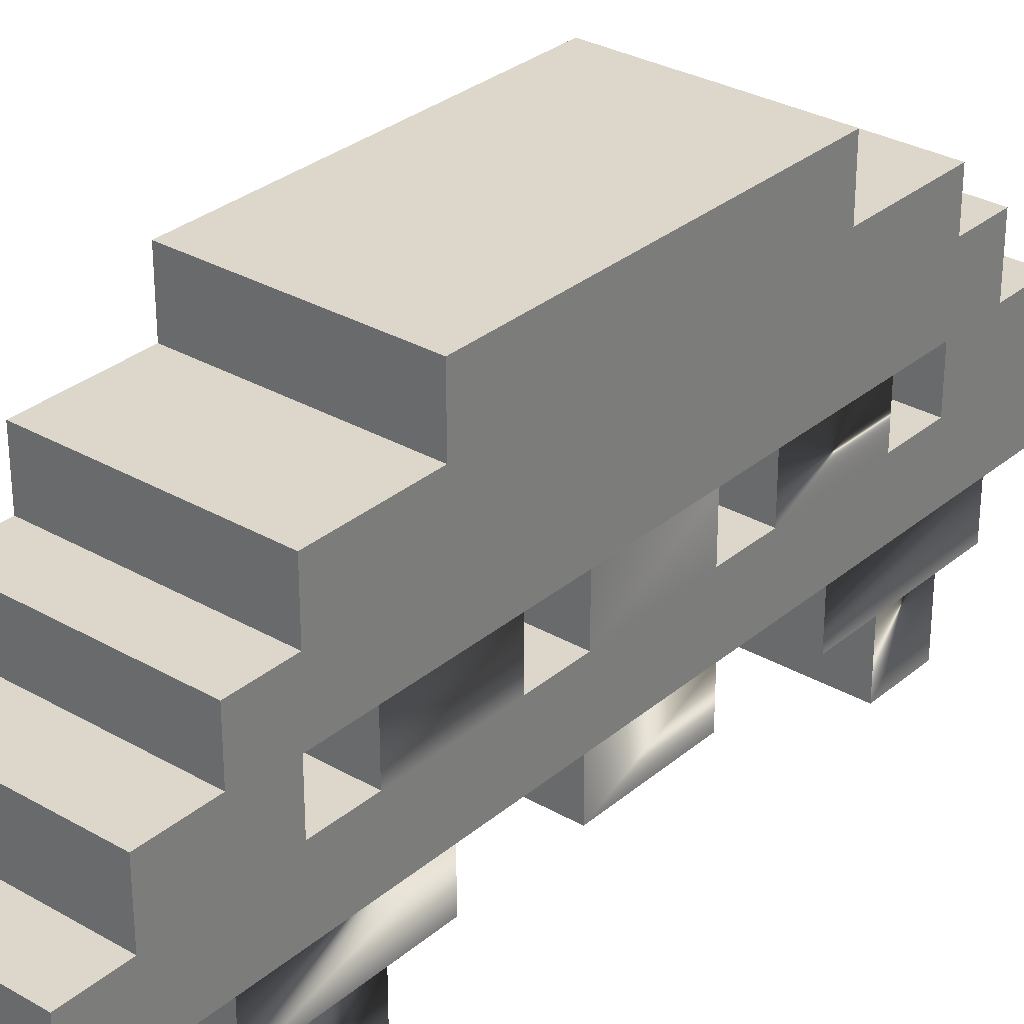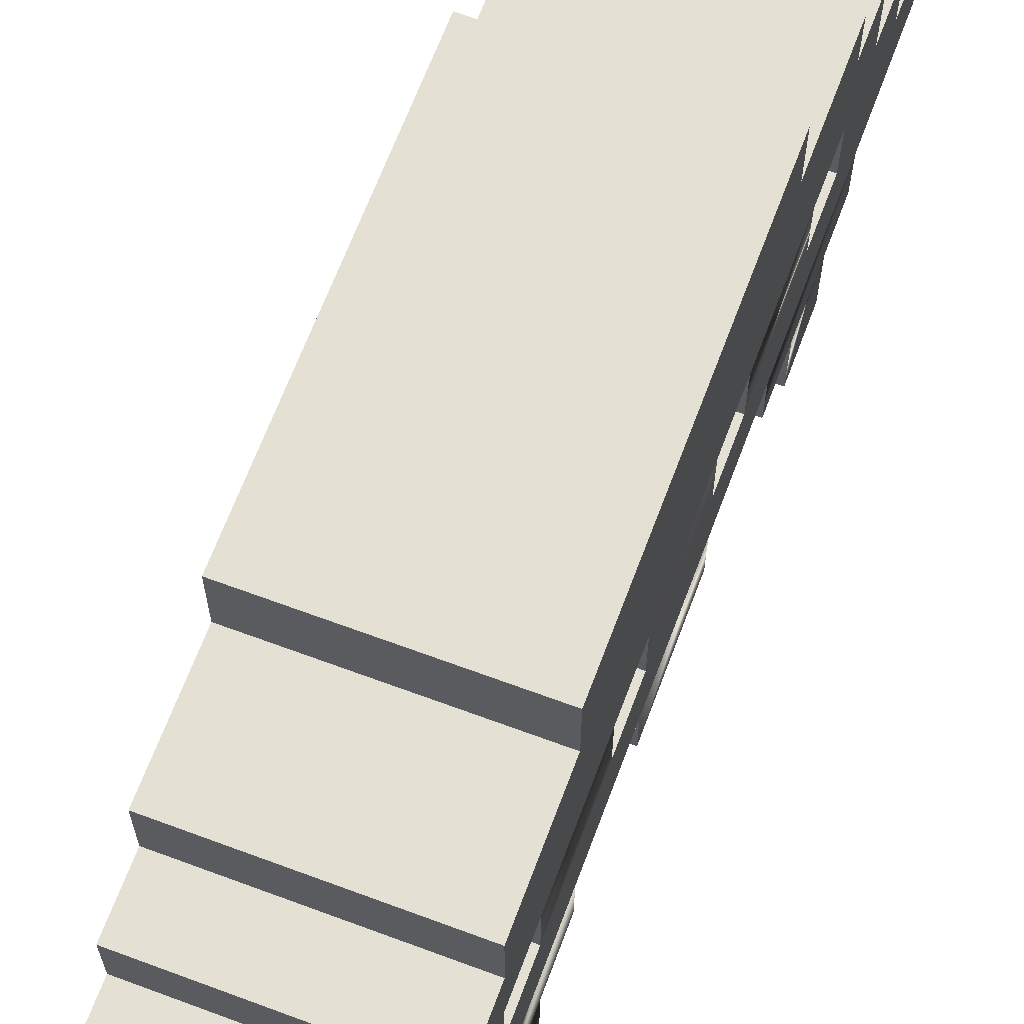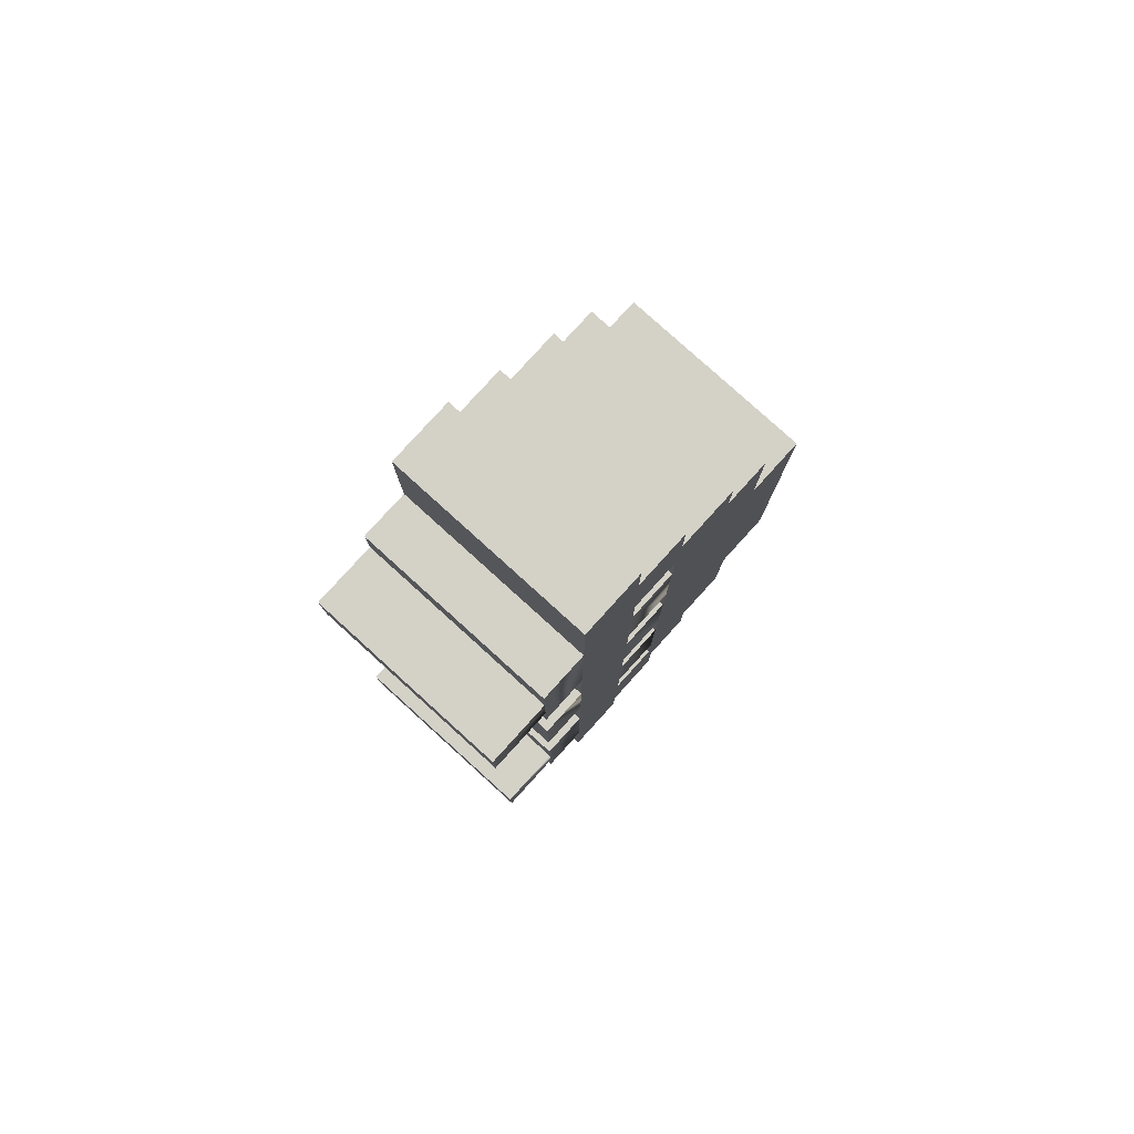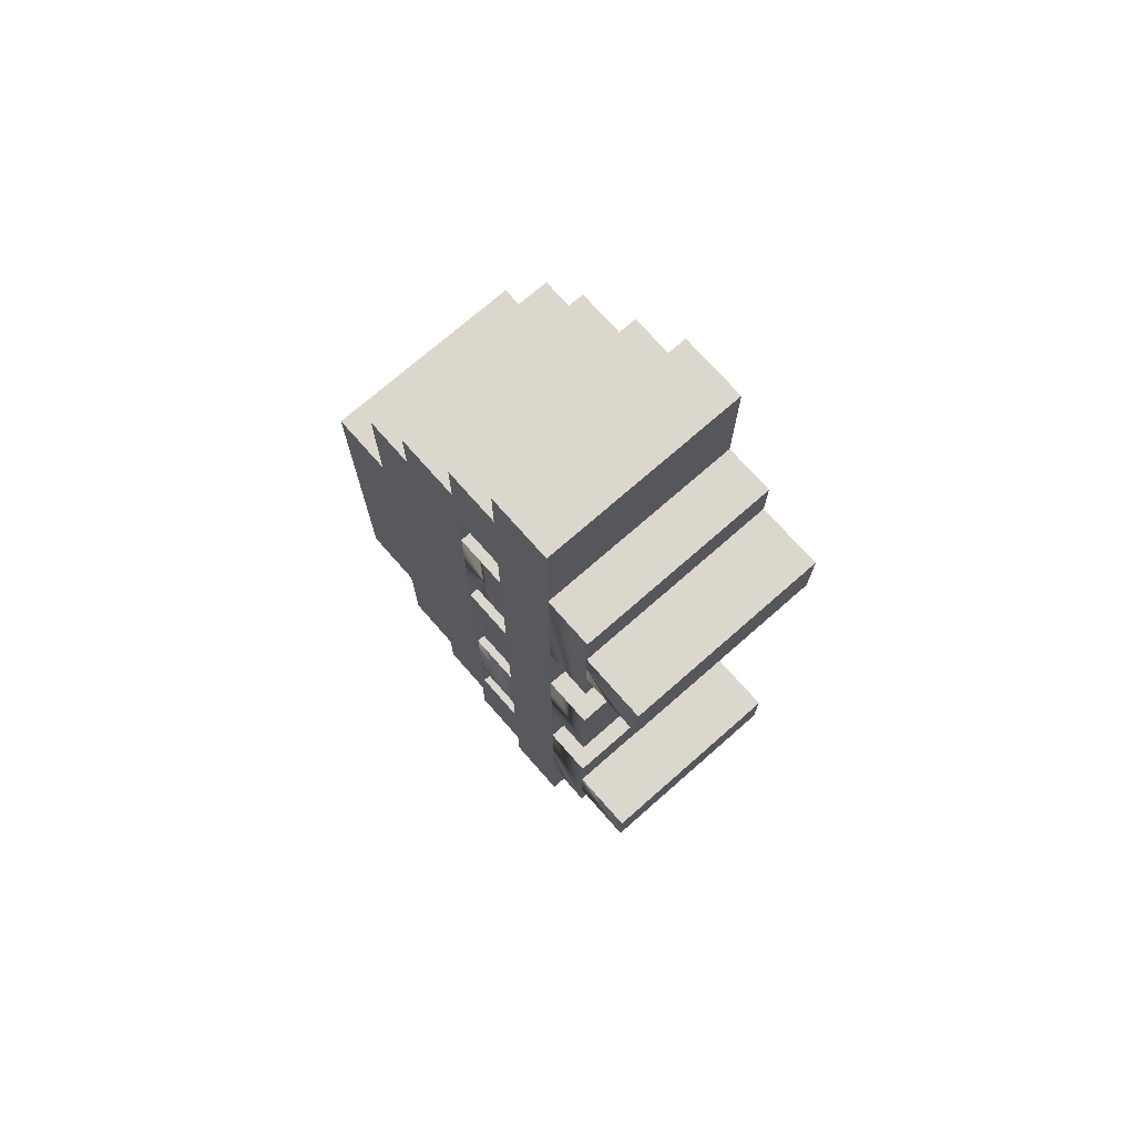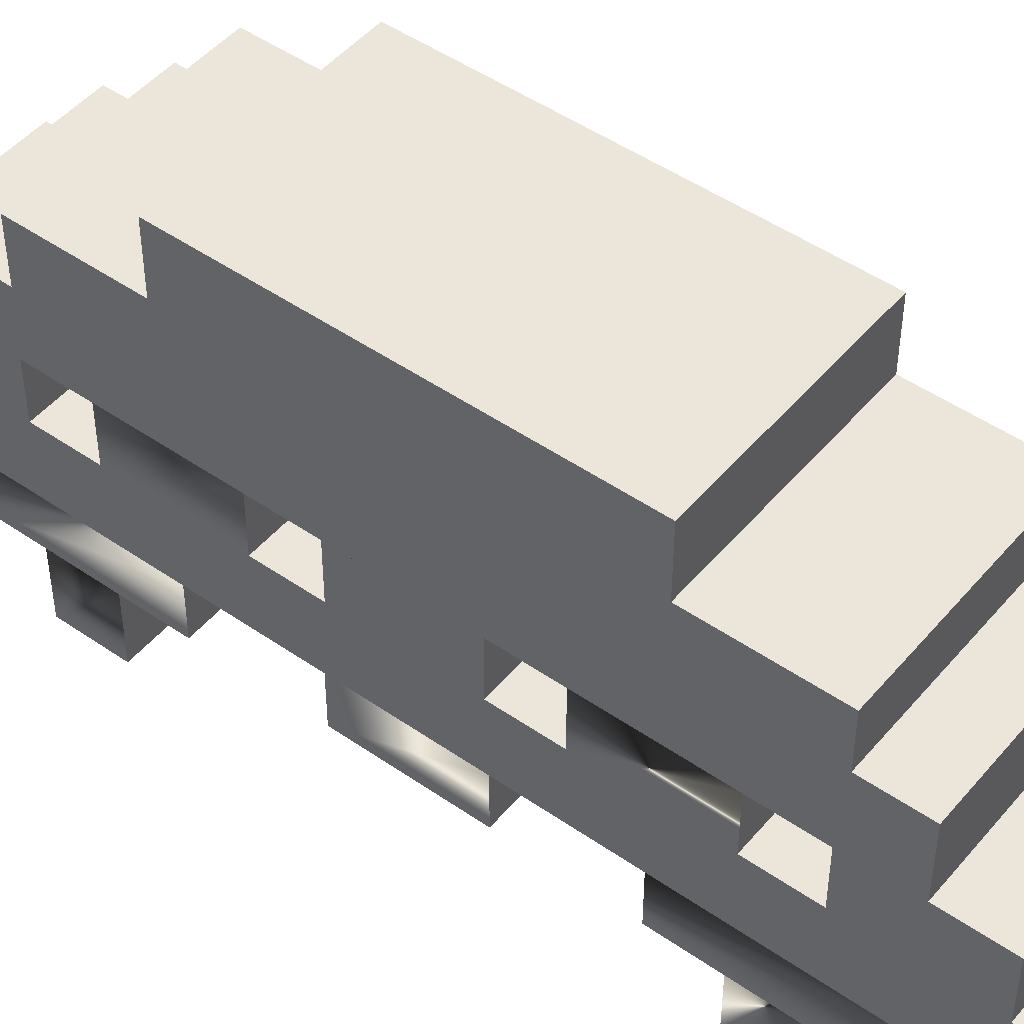
<metadata>
{"format":"obj","ext":"obj","renderer":"f3d","projection":"perspective","resolution":1024,"background":"white","views":[{"elev":30.5,"azim":-140.2,"up":"+Y"},{"elev":66.1,"azim":-159.5,"up":"+Y"},{"elev":79.8,"azim":42.2,"up":"+Z"},{"elev":72.8,"azim":-41.3,"up":"+Z"},{"elev":47.9,"azim":-52.0,"up":"+Y"}]}
</metadata>
<code>
o sis_g_1283-Color_I03
v 2.34 0.05983 9.049
v 2.34 1.343 7.766
v 2.34 1.343 9.049
v 2.34 1.278 6.442
v 2.34 0.08606 6.442
v 2.34 0.08606 5.159
v 2.34 0.08606 2.561
v 2.34 0.08606 1.278
v 2.34 0.08606 -1.319
v 2.34 0.08606 -2.602
v 2.34 0.08606 -5.2
v 2.34 0.08606 -6.483
v 2.34 -3.974 6.574
v 2.34 -2.507 5.108
v 2.34 -2.507 6.574
v 2.34 -3.974 5.108
v 2.34 -2.507 7.674
v 2.34 -1.407 3.824
v 2.34 -1.407 7.674
v 2.34 -2.507 3.824
v 2.34 -2.507 1.349
v 2.34 -1.407 -1.401
v 2.34 -1.407 1.349
v 2.34 -2.507 -1.401
v 2.34 -3.974 -5.159
v 2.34 -2.507 -6.534
v 2.34 -2.507 -5.159
v 2.34 -3.974 -6.534
v 2.34 -2.507 -3.876
v 2.34 -1.407 -7.726
v 2.34 -1.407 -3.876
v 2.34 -2.507 -7.726
v 2.34 -1.407 10.33
v 2.34 0.05983 10.33
v 2.34 0.05983 -9.192
v 2.34 0.05983 -10.48
v 2.34 -1.407 -10.48
v 2.34 2.81 6.574
v 2.34 2.81 7.766
v 2.34 2.627 -6.442
v 2.34 2.627 -7.726
v 2.34 1.435 -7.726
v 2.34 1.435 -9.192
v 2.34 1.278 -6.483
v 2.34 1.278 5.159
v 2.34 1.278 2.561
v 2.34 1.278 1.278
v 2.34 1.278 -1.319
v 2.34 1.278 -2.602
v 2.34 1.278 -5.2
v 2.34 3.91 4.008
v 2.34 3.91 6.574
v 2.34 3.91 -3.967
v 2.34 3.91 -6.442
v 2.34 5.285 -3.967
v 2.34 5.285 4.008
v -2.244 0.05983 -9.192
v -2.244 1.435 -7.726
v -2.244 1.435 -9.192
v -2.244 1.278 -6.483
v -2.244 1.343 7.766
v -2.244 1.343 9.049
v -2.244 0.08606 -6.483
v -2.244 0.08606 -5.2
v -2.244 0.08606 -2.602
v -2.244 0.08606 -1.319
v -2.244 0.08606 1.278
v -2.244 0.08606 2.561
v -2.244 0.08606 5.159
v -2.244 0.08606 6.442
v -2.244 -3.974 -6.534
v -2.244 -2.507 -5.159
v -2.244 -2.507 -6.534
v -2.244 -3.974 -5.159
v -2.244 -2.507 -7.726
v -2.244 -1.407 -3.876
v -2.244 -1.407 -7.726
v -2.244 -2.507 -3.876
v -2.244 -2.507 -1.401
v -2.244 -1.407 1.349
v -2.244 -1.407 -1.401
v -2.244 -2.507 1.349
v -2.244 -3.974 5.108
v -2.244 -2.507 6.574
v -2.244 -2.507 5.108
v -2.244 -3.974 6.574
v -2.244 -2.507 3.824
v -2.244 -1.407 7.674
v -2.244 -1.407 3.824
v -2.244 -2.507 7.674
v -2.244 -1.407 -10.48
v -2.244 0.05983 -10.48
v -2.244 0.05983 9.049
v -2.244 0.05983 10.33
v -2.244 -1.407 10.33
v -2.244 1.278 6.442
v -2.244 1.278 -5.2
v -2.244 1.278 -2.602
v -2.244 1.278 -1.319
v -2.244 1.278 1.278
v -2.244 1.278 2.561
v -2.244 1.278 5.159
v -2.244 2.627 -6.442
v -2.244 2.627 -7.726
v -2.244 3.91 -3.967
v -2.244 3.91 -6.442
v -2.244 3.91 4.008
v -2.244 3.91 6.574
v -2.244 2.81 6.574
v -2.244 2.81 7.766
v -2.244 5.285 4.008
v -2.244 5.285 -3.967
v -2.244 -1.407 7.674
v 2.34 -1.407 10.33
v -2.244 -1.407 10.33
v 2.34 -1.407 7.674
v -2.244 -1.407 10.33
v 2.34 0.05983 10.33
v -2.244 0.05983 10.33
v 2.34 -1.407 10.33
v 2.34 0.05983 9.049
v -2.244 0.05983 10.33
v 2.34 0.05983 10.33
v -2.244 0.05983 9.049
v 2.34 0.05983 9.049
v -2.244 1.343 9.049
v -2.244 0.05983 9.049
v 2.34 1.343 9.049
v 2.34 1.343 7.766
v -2.244 1.343 9.049
v 2.34 1.343 9.049
v -2.244 1.343 7.766
v 2.34 1.343 7.766
v -2.244 2.81 7.766
v -2.244 1.343 7.766
v 2.34 2.81 7.766
v 2.34 2.81 6.574
v -2.244 2.81 7.766
v 2.34 2.81 7.766
v -2.244 2.81 6.574
v 2.34 2.81 6.574
v -2.244 3.91 6.574
v -2.244 2.81 6.574
v 2.34 3.91 6.574
v 2.34 3.91 4.008
v -2.244 3.91 6.574
v 2.34 3.91 6.574
v -2.244 3.91 4.008
v 2.34 3.91 4.008
v -2.244 5.285 4.008
v -2.244 3.91 4.008
v 2.34 5.285 4.008
v 2.34 5.285 -3.967
v -2.244 5.285 4.008
v 2.34 5.285 4.008
v -2.244 5.285 -3.967
v -2.244 5.285 -3.967
v 2.34 3.91 -3.967
v -2.244 3.91 -3.967
v 2.34 5.285 -3.967
v 2.34 3.91 -6.442
v -2.244 3.91 -3.967
v 2.34 3.91 -3.967
v -2.244 3.91 -6.442
v 2.34 3.91 -6.442
v -2.244 2.627 -6.442
v -2.244 3.91 -6.442
v 2.34 2.627 -6.442
v 2.34 2.627 -7.726
v -2.244 2.627 -6.442
v 2.34 2.627 -6.442
v -2.244 2.627 -7.726
v 2.34 2.627 -7.726
v -2.244 1.435 -7.726
v -2.244 2.627 -7.726
v 2.34 1.435 -7.726
v 2.34 1.435 -9.192
v -2.244 1.435 -7.726
v 2.34 1.435 -7.726
v -2.244 1.435 -9.192
v -2.244 1.435 -9.192
v 2.34 0.05983 -9.192
v -2.244 0.05983 -9.192
v 2.34 1.435 -9.192
v 2.34 0.05983 -10.48
v -2.244 0.05983 -9.192
v 2.34 0.05983 -9.192
v -2.244 0.05983 -10.48
v 2.34 0.05983 -10.48
v -2.244 -1.407 -10.48
v -2.244 0.05983 -10.48
v 2.34 -1.407 -10.48
v -2.244 -1.407 -10.48
v 2.34 -1.407 -7.726
v -2.244 -1.407 -7.726
v 2.34 -1.407 -10.48
v -2.244 -1.407 -7.726
v 2.34 -2.507 -7.726
v -2.244 -2.507 -7.726
v 2.34 -1.407 -7.726
v -2.244 -2.507 -7.726
v 2.34 -2.507 -6.534
v -2.244 -2.507 -6.534
v 2.34 -2.507 -7.726
v 2.34 -2.507 -6.534
v -2.244 -3.974 -6.534
v -2.244 -2.507 -6.534
v 2.34 -3.974 -6.534
v -2.244 -3.974 -6.534
v 2.34 -3.974 -5.159
v -2.244 -3.974 -5.159
v 2.34 -3.974 -6.534
v 2.34 -3.974 -5.159
v -2.244 -2.507 -5.159
v -2.244 -3.974 -5.159
v 2.34 -2.507 -5.159
v -2.244 -2.507 -5.159
v 2.34 -2.507 -3.876
v -2.244 -2.507 -3.876
v 2.34 -2.507 -5.159
v 2.34 -2.507 -3.876
v -2.244 -1.407 -3.876
v -2.244 -2.507 -3.876
v 2.34 -1.407 -3.876
v -2.244 -1.407 -3.876
v 2.34 -1.407 -1.401
v -2.244 -1.407 -1.401
v 2.34 -1.407 -3.876
v -2.244 -1.407 -1.401
v 2.34 -2.507 -1.401
v -2.244 -2.507 -1.401
v 2.34 -1.407 -1.401
v -2.244 -2.507 -1.401
v 2.34 -2.507 1.349
v -2.244 -2.507 1.349
v 2.34 -2.507 -1.401
v 2.34 -2.507 1.349
v -2.244 -1.407 1.349
v -2.244 -2.507 1.349
v 2.34 -1.407 1.349
v -2.244 -1.407 1.349
v 2.34 -1.407 3.824
v -2.244 -1.407 3.824
v 2.34 -1.407 1.349
v -2.244 -1.407 3.824
v 2.34 -2.507 3.824
v -2.244 -2.507 3.824
v 2.34 -1.407 3.824
v -2.244 -2.507 3.824
v 2.34 -2.507 5.108
v -2.244 -2.507 5.108
v 2.34 -2.507 3.824
v 2.34 -2.507 5.108
v -2.244 -3.974 5.108
v -2.244 -2.507 5.108
v 2.34 -3.974 5.108
v -2.244 -3.974 5.108
v 2.34 -3.974 6.574
v -2.244 -3.974 6.574
v 2.34 -3.974 5.108
v 2.34 -3.974 6.574
v -2.244 -2.507 6.574
v -2.244 -3.974 6.574
v 2.34 -2.507 6.574
v -2.244 -2.507 6.574
v 2.34 -2.507 7.674
v -2.244 -2.507 7.674
v 2.34 -2.507 6.574
v 2.34 -2.507 7.674
v -2.244 -1.407 7.674
v -2.244 -2.507 7.674
v 2.34 -1.407 7.674
v -2.244 1.278 5.159
v 2.34 1.278 6.442
v -2.244 1.278 6.442
v 2.34 1.278 5.159
v 2.34 1.278 6.442
v -2.244 0.08606 6.442
v -2.244 1.278 6.442
v 2.34 0.08606 6.442
v 2.34 0.08606 5.159
v -2.244 0.08606 6.442
v 2.34 0.08606 6.442
v -2.244 0.08606 5.159
v 2.34 0.08606 5.159
v -2.244 1.278 5.159
v -2.244 0.08606 5.159
v 2.34 1.278 5.159
v -2.244 1.278 1.278
v 2.34 1.278 2.561
v -2.244 1.278 2.561
v 2.34 1.278 1.278
v 2.34 1.278 2.561
v -2.244 0.08606 2.561
v -2.244 1.278 2.561
v 2.34 0.08606 2.561
v 2.34 0.08606 1.278
v -2.244 0.08606 2.561
v 2.34 0.08606 2.561
v -2.244 0.08606 1.278
v 2.34 0.08606 1.278
v -2.244 1.278 1.278
v -2.244 0.08606 1.278
v 2.34 1.278 1.278
v -2.244 1.278 -2.602
v 2.34 1.278 -1.319
v -2.244 1.278 -1.319
v 2.34 1.278 -2.602
v 2.34 1.278 -1.319
v -2.244 0.08606 -1.319
v -2.244 1.278 -1.319
v 2.34 0.08606 -1.319
v 2.34 0.08606 -2.602
v -2.244 0.08606 -1.319
v 2.34 0.08606 -1.319
v -2.244 0.08606 -2.602
v 2.34 0.08606 -2.602
v -2.244 1.278 -2.602
v -2.244 0.08606 -2.602
v 2.34 1.278 -2.602
v -2.244 1.278 -6.483
v 2.34 1.278 -5.2
v -2.244 1.278 -5.2
v 2.34 1.278 -6.483
v 2.34 1.278 -5.2
v -2.244 0.08606 -5.2
v -2.244 1.278 -5.2
v 2.34 0.08606 -5.2
v 2.34 0.08606 -6.483
v -2.244 0.08606 -5.2
v 2.34 0.08606 -5.2
v -2.244 0.08606 -6.483
v 2.34 0.08606 -6.483
v -2.244 1.278 -6.483
v -2.244 0.08606 -6.483
v 2.34 1.278 -6.483
f 1 2 3
f 2 1 4
f 4 1 5
f 5 1 6
f 6 1 7
f 7 1 8
f 8 1 9
f 9 1 10
f 10 1 11
f 11 1 12
f 13 14 15
f 14 13 16
f 17 18 19
f 18 17 20
f 20 17 15
f 20 15 14
f 21 22 23
f 22 21 24
f 25 26 27
f 26 25 28
f 29 30 31
f 30 29 32
f 32 29 27
f 32 27 26
f 33 1 34
f 1 33 35
f 35 33 36
f 36 33 37
f 37 33 19
f 37 19 18
f 37 18 23
f 37 23 22
f 37 22 31
f 37 31 30
f 2 38 39
f 38 2 40
f 40 2 41
f 41 2 42
f 42 2 43
f 43 2 44
f 43 44 35
f 44 2 4
f 44 4 45
f 44 45 46
f 44 46 47
f 44 47 48
f 44 48 49
f 44 49 50
f 35 44 12
f 35 12 1
f 10 50 49
f 50 10 11
f 8 48 47
f 48 8 9
f 6 46 45
f 46 6 7
f 38 51 52
f 51 38 53
f 53 38 54
f 54 38 40
f 51 55 56
f 55 51 53
f 57 58 59
f 58 57 60
f 58 60 61
f 61 60 62
f 60 57 63
f 63 57 64
f 64 57 65
f 65 57 66
f 66 57 67
f 67 57 68
f 68 57 69
f 69 57 70
f 71 72 73
f 72 71 74
f 75 76 77
f 76 75 78
f 78 75 73
f 78 73 72
f 79 80 81
f 80 79 82
f 83 84 85
f 84 83 86
f 87 88 89
f 88 87 90
f 90 87 85
f 90 85 84
f 91 57 92
f 57 91 93
f 93 91 94
f 94 91 95
f 95 91 77
f 95 77 76
f 95 76 81
f 95 81 80
f 95 80 89
f 95 89 88
f 62 96 93
f 96 62 60
f 96 60 97
f 96 97 98
f 96 98 99
f 96 99 100
f 96 100 101
f 96 101 102
f 93 96 70
f 93 70 57
f 68 102 101
f 102 68 69
f 66 100 99
f 100 66 67
f 64 98 97
f 98 64 65
f 58 103 104
f 103 105 106
f 105 103 107
f 107 103 108
f 108 103 109
f 109 103 110
f 110 103 61
f 61 103 58
f 105 111 112
f 111 105 107
f 113 114 115
f 114 113 116
f 117 118 119
f 118 117 120
f 121 122 123
f 122 121 124
f 125 126 127
f 126 125 128
f 129 130 131
f 130 129 132
f 133 134 135
f 134 133 136
f 137 138 139
f 138 137 140
f 141 142 143
f 142 141 144
f 145 146 147
f 146 145 148
f 149 150 151
f 150 149 152
f 153 154 155
f 154 153 156
f 157 158 159
f 158 157 160
f 161 162 163
f 162 161 164
f 165 166 167
f 166 165 168
f 169 170 171
f 170 169 172
f 173 174 175
f 174 173 176
f 177 178 179
f 178 177 180
f 181 182 183
f 182 181 184
f 185 186 187
f 186 185 188
f 189 190 191
f 190 189 192
f 193 194 195
f 194 193 196
f 197 198 199
f 198 197 200
f 201 202 203
f 202 201 204
f 205 206 207
f 206 205 208
f 209 210 211
f 210 209 212
f 213 214 215
f 214 213 216
f 217 218 219
f 218 217 220
f 221 222 223
f 222 221 224
f 225 226 227
f 226 225 228
f 229 230 231
f 230 229 232
f 233 234 235
f 234 233 236
f 237 238 239
f 238 237 240
f 241 242 243
f 242 241 244
f 245 246 247
f 246 245 248
f 249 250 251
f 250 249 252
f 253 254 255
f 254 253 256
f 257 258 259
f 258 257 260
f 261 262 263
f 262 261 264
f 265 266 267
f 266 265 268
f 269 270 271
f 270 269 272
f 273 274 275
f 274 273 276
f 277 278 279
f 278 277 280
f 281 282 283
f 282 281 284
f 285 286 287
f 286 285 288
f 289 290 291
f 290 289 292
f 293 294 295
f 294 293 296
f 297 298 299
f 298 297 300
f 301 302 303
f 302 301 304
f 305 306 307
f 306 305 308
f 309 310 311
f 310 309 312
f 313 314 315
f 314 313 316
f 317 318 319
f 318 317 320
f 321 322 323
f 322 321 324
f 325 326 327
f 326 325 328
f 329 330 331
f 330 329 332
f 333 334 335
f 334 333 336

</code>
